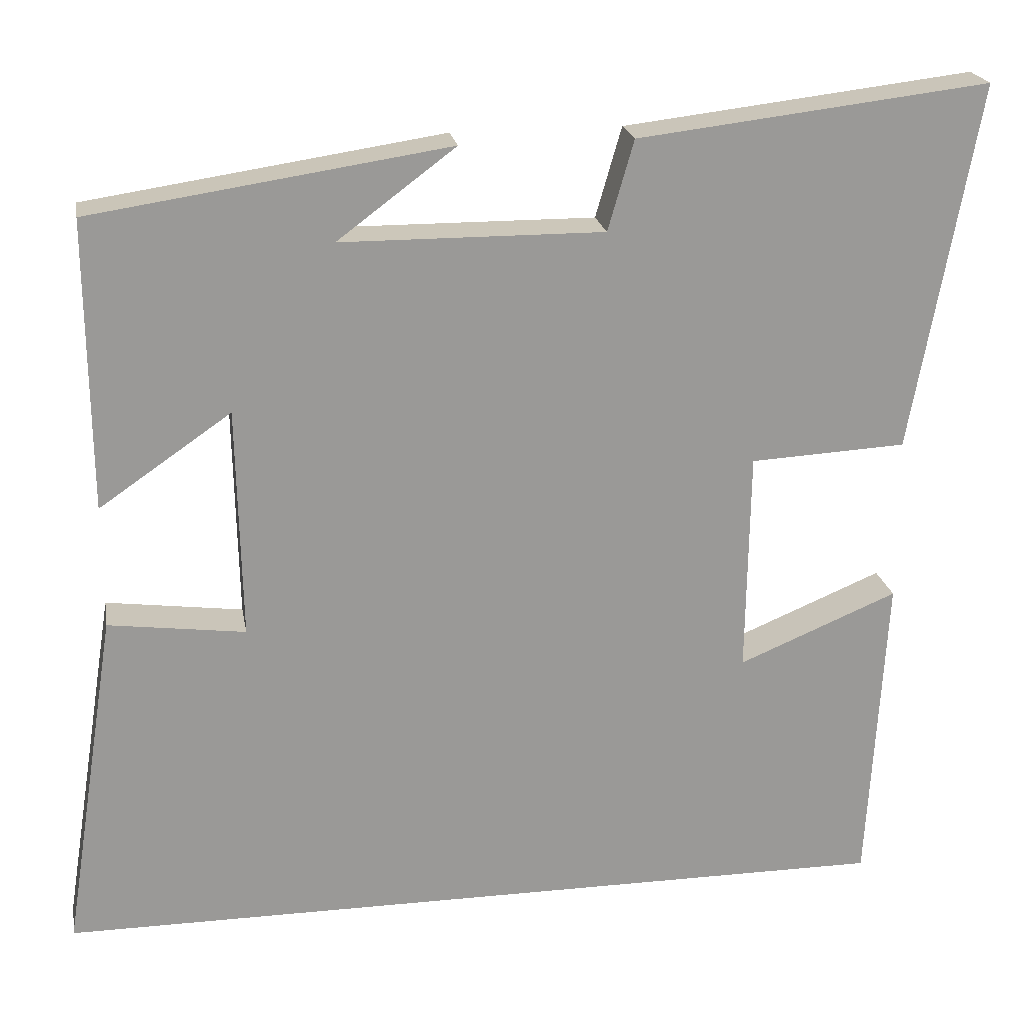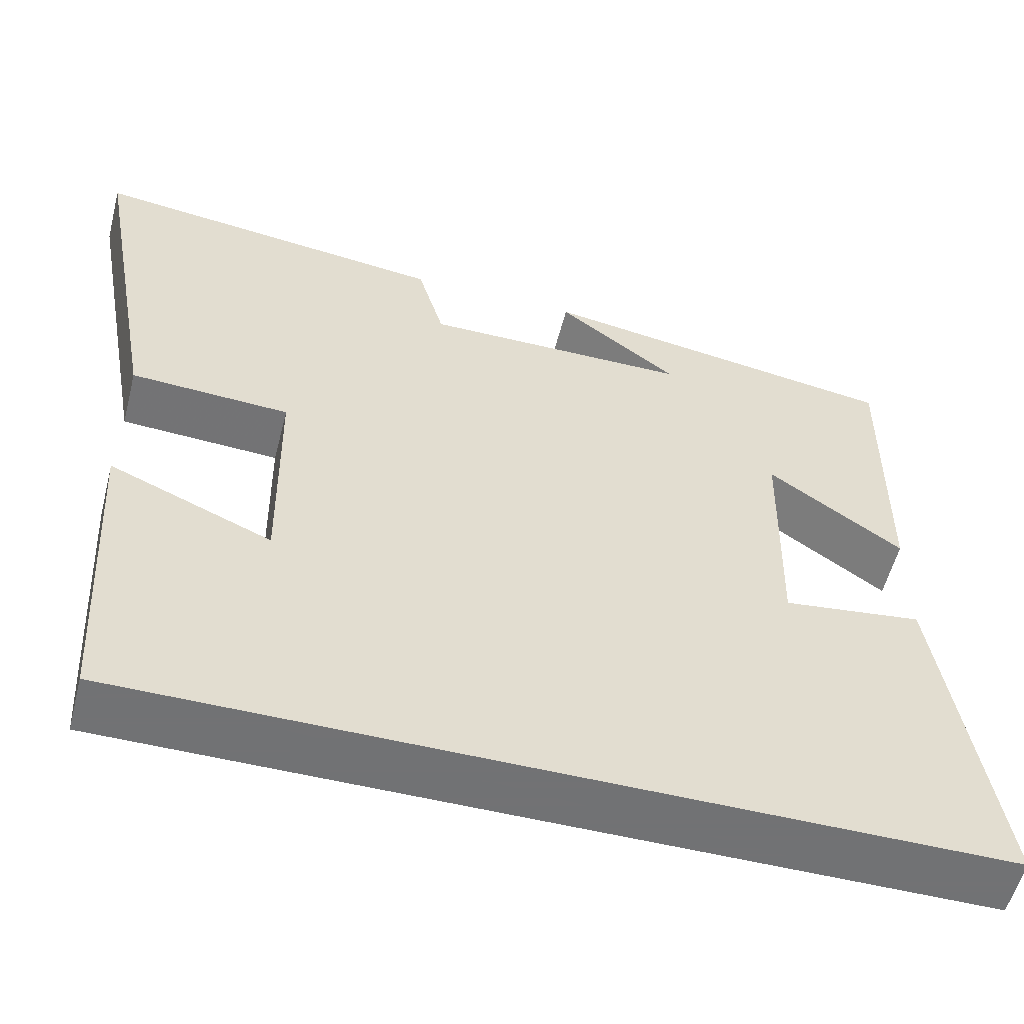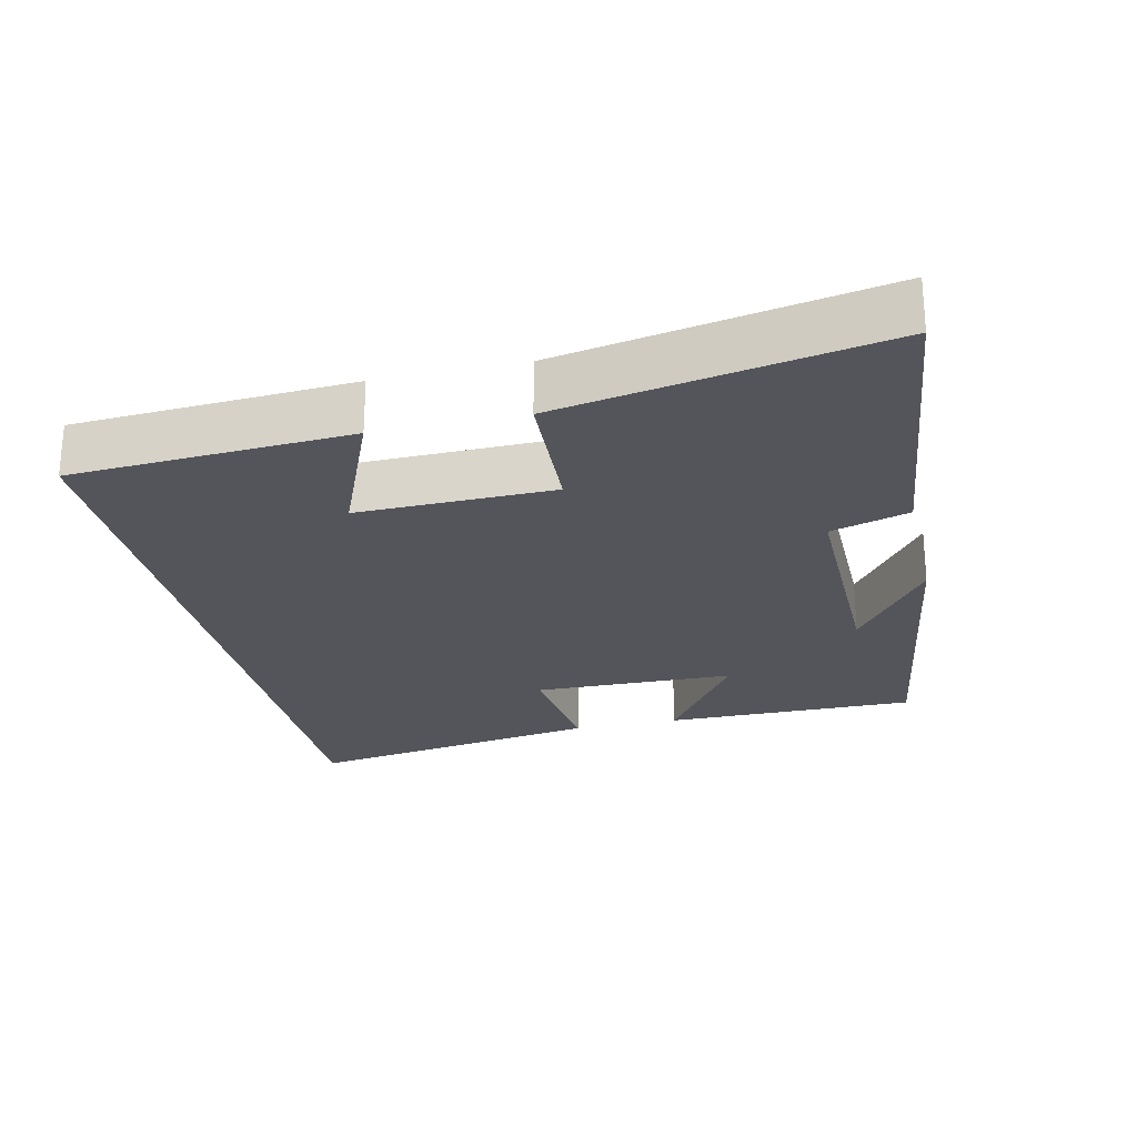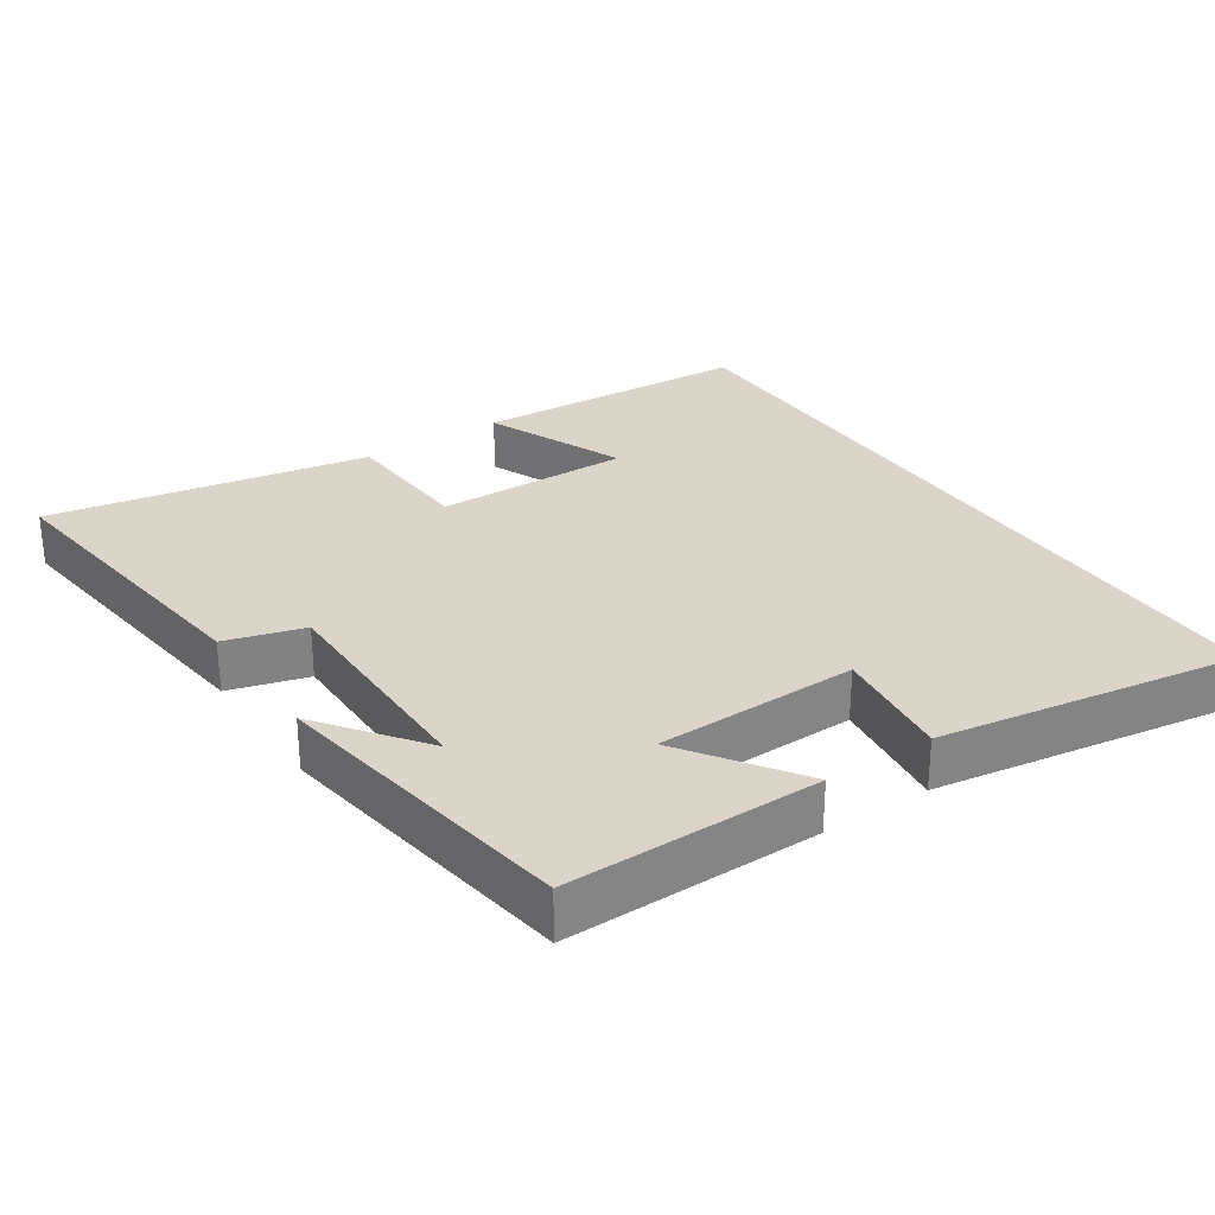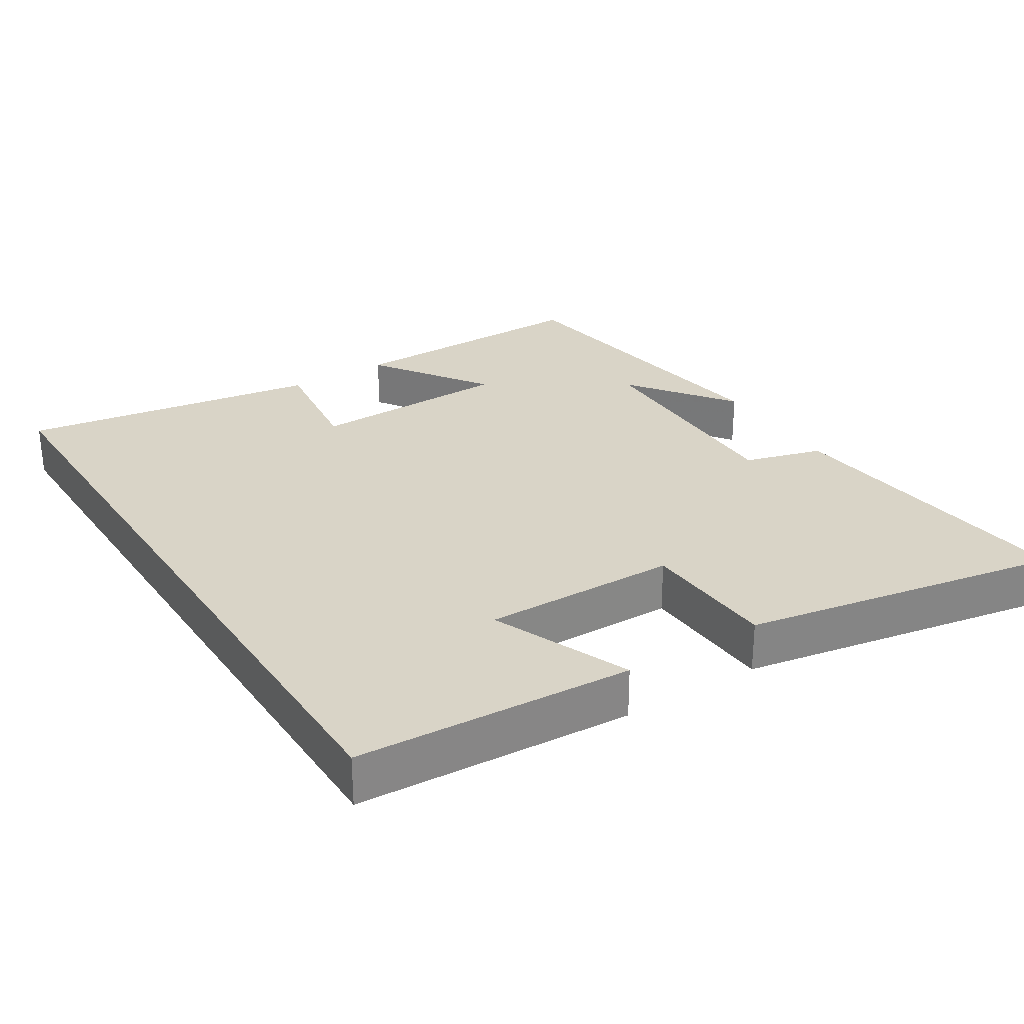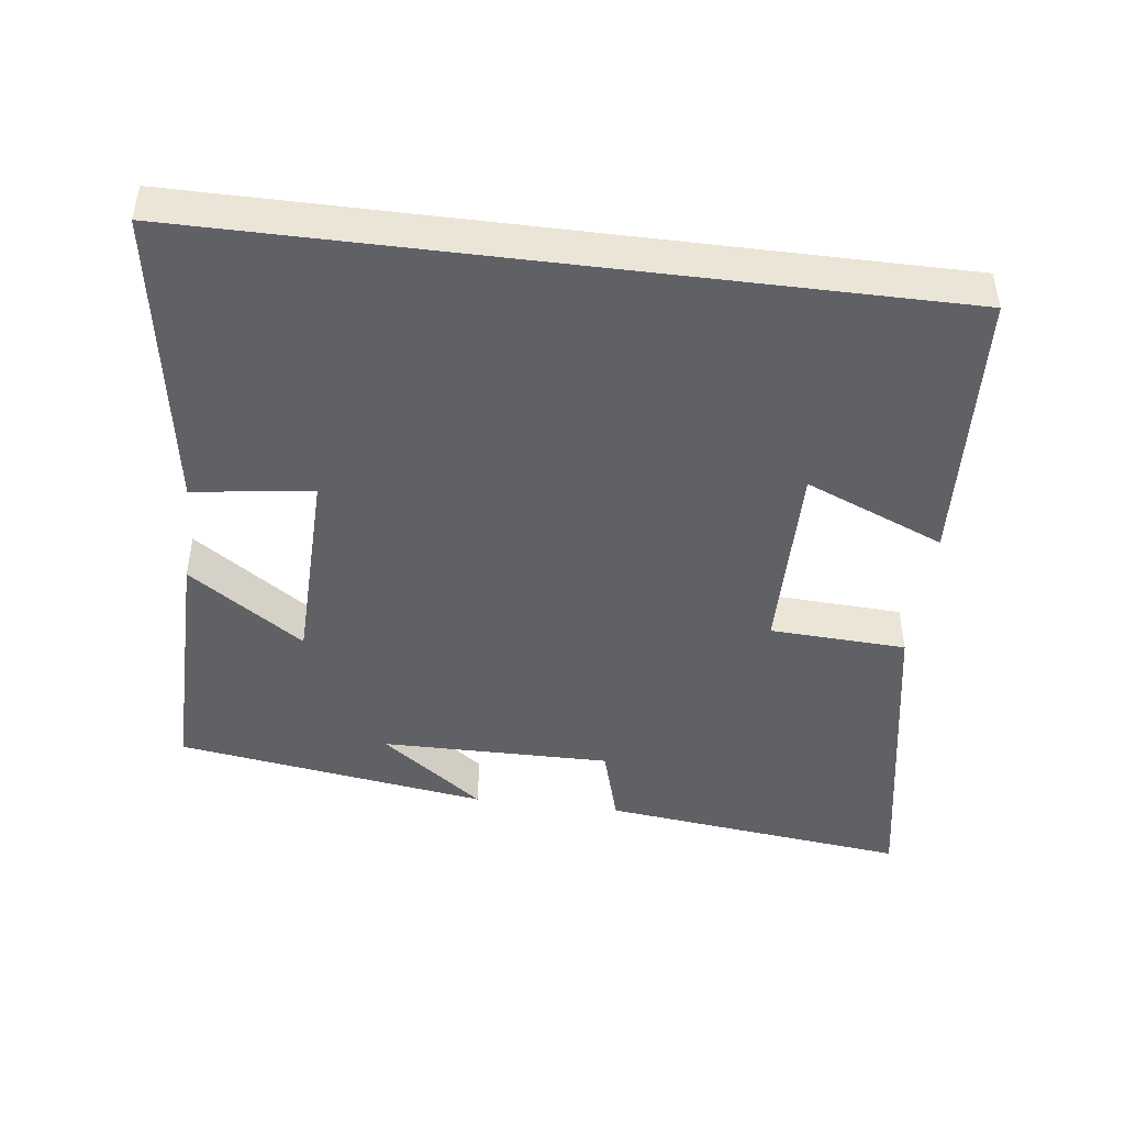
<metadata>
{"format":"obj","ext":"obj","renderer":"f3d","projection":"perspective","resolution":1024,"background":"white","views":[{"elev":21.3,"azim":170.1,"up":"+Z"},{"elev":-55.6,"azim":-14.4,"up":"+Z"},{"elev":-24.9,"azim":-77.1,"up":"+Y"},{"elev":29.2,"azim":56.2,"up":"+Y"},{"elev":28.7,"azim":-122.3,"up":"+Y"},{"elev":-46.0,"azim":172.9,"up":"+Y"}]}
</metadata>
<code>
v 0.503 0.07 0.434
v 0.5 0.07 0.077
v 0.337 0.07 0.189
v 0.331 0.07 -0.097
v 0.5 0.07 -0.075
v 0.567 0.07 -0.5
v -0.478 0.07 -0.5
v -0.5 0.07 -0.107
v -0.303 0.07 -0.189
v -0.307 0.07 0.087
v -0.5 0.07 0.097
v -0.582 0.07 0.551
v -0.148 0.07 0.5
v -0.116 0.07 0.389
v 0.208 0.07 0.391
v 0.062 0.07 0.5
v 0.503 0 0.434
v 0.5 0 0.077
v 0.337 0 0.189
v 0.331 0 -0.097
v 0.5 0 -0.075
v 0.567 0 -0.5
v -0.478 0 -0.5
v -0.5 0 -0.107
v -0.303 0 -0.189
v -0.307 0 0.087
v -0.5 0 0.097
v -0.582 0 0.551
v -0.148 0 0.5
v -0.116 0 0.389
v 0.208 0 0.391
v 0.062 0 0.5
f 15 16 1
f 12 13 14
f 11 12 14
f 10 11 14
f 9 10 14 15
f 7 8 9
f 6 7 9
f 5 6 9
f 4 5 9
f 3 4 9 15
f 1 2 3 15
f 17 32 31
f 30 29 28
f 30 28 27
f 30 27 26
f 31 30 26 25
f 25 24 23
f 25 23 22
f 25 22 21
f 25 21 20
f 31 25 20 19
f 31 19 18 17
f 1 17 18 2
f 2 18 19 3
f 3 19 20 4
f 4 20 21 5
f 5 21 22 6
f 6 22 23 7
f 7 23 24 8
f 8 24 25 9
f 9 25 26 10
f 10 26 27 11
f 11 27 28 12
f 12 28 29 13
f 13 29 30 14
f 14 30 31 15
f 15 31 32 16
f 16 32 17 1

</code>
